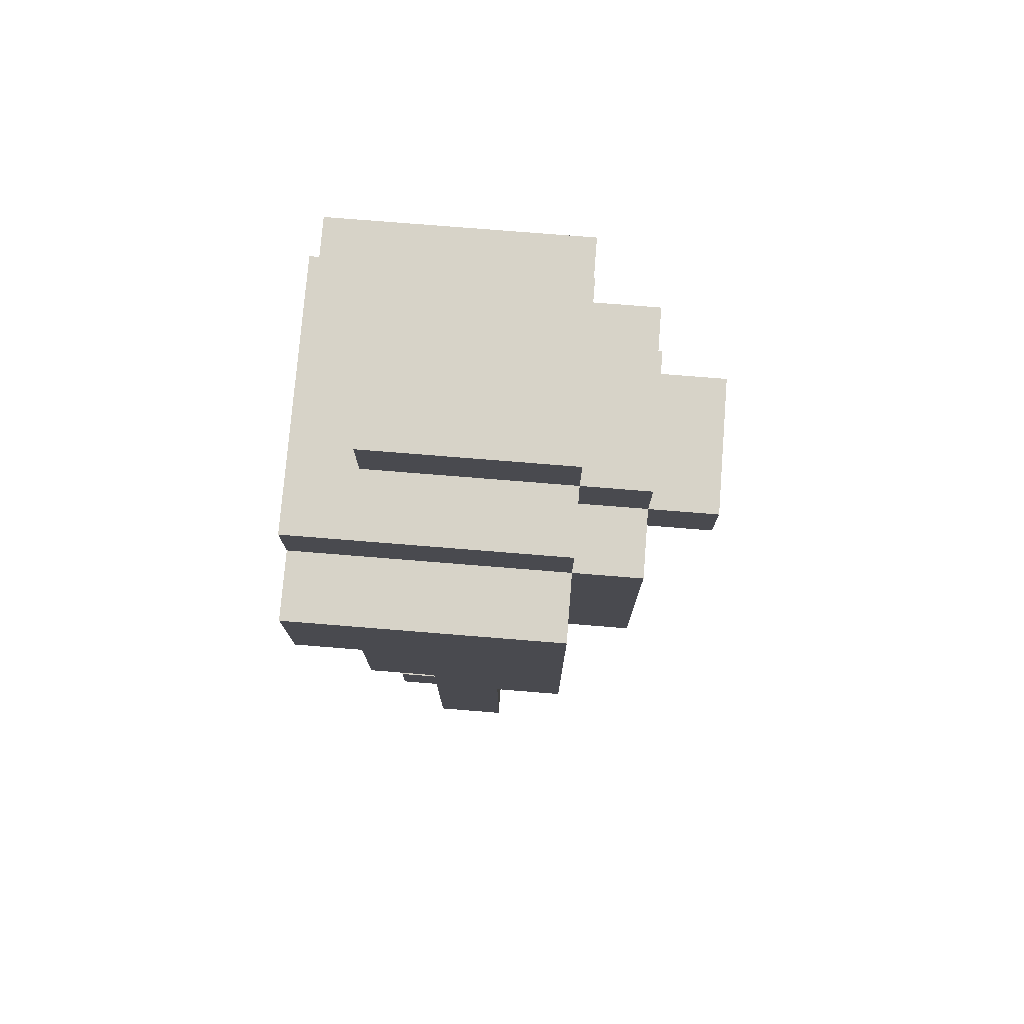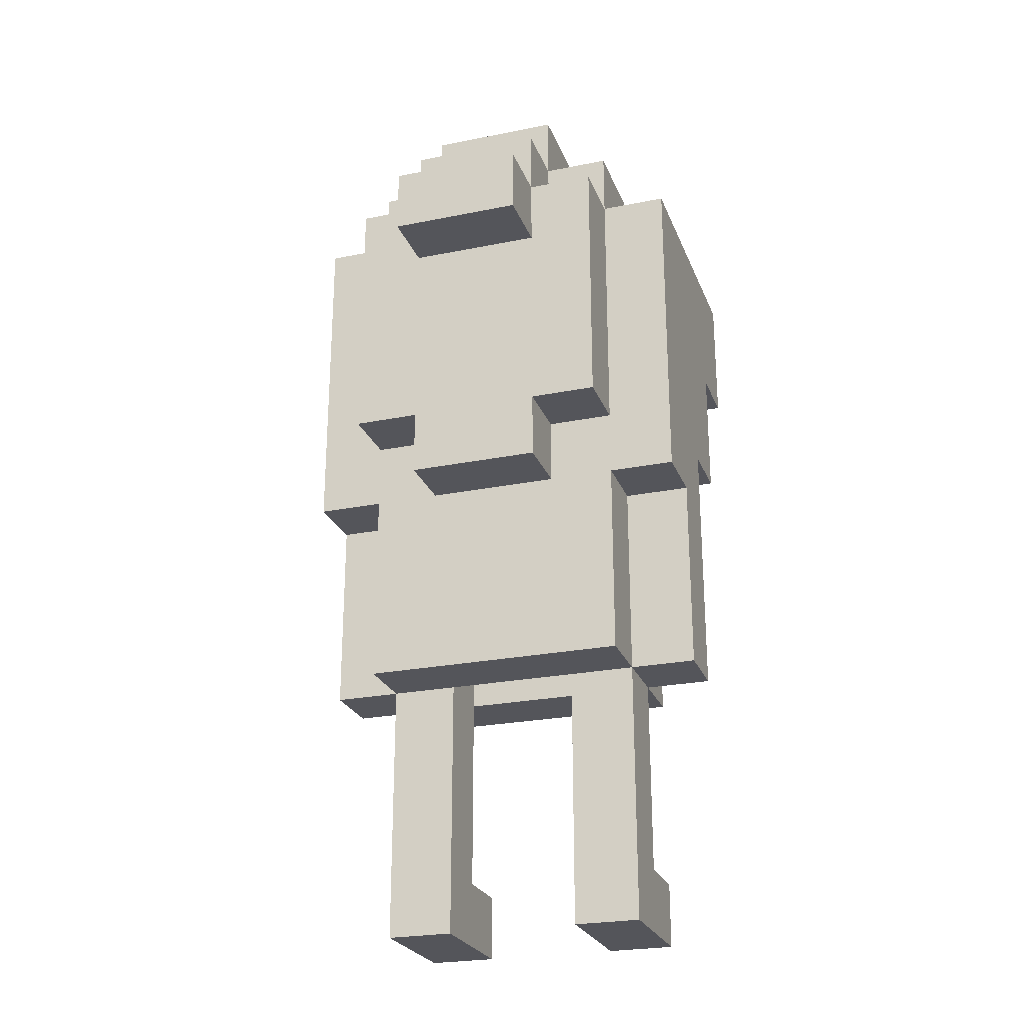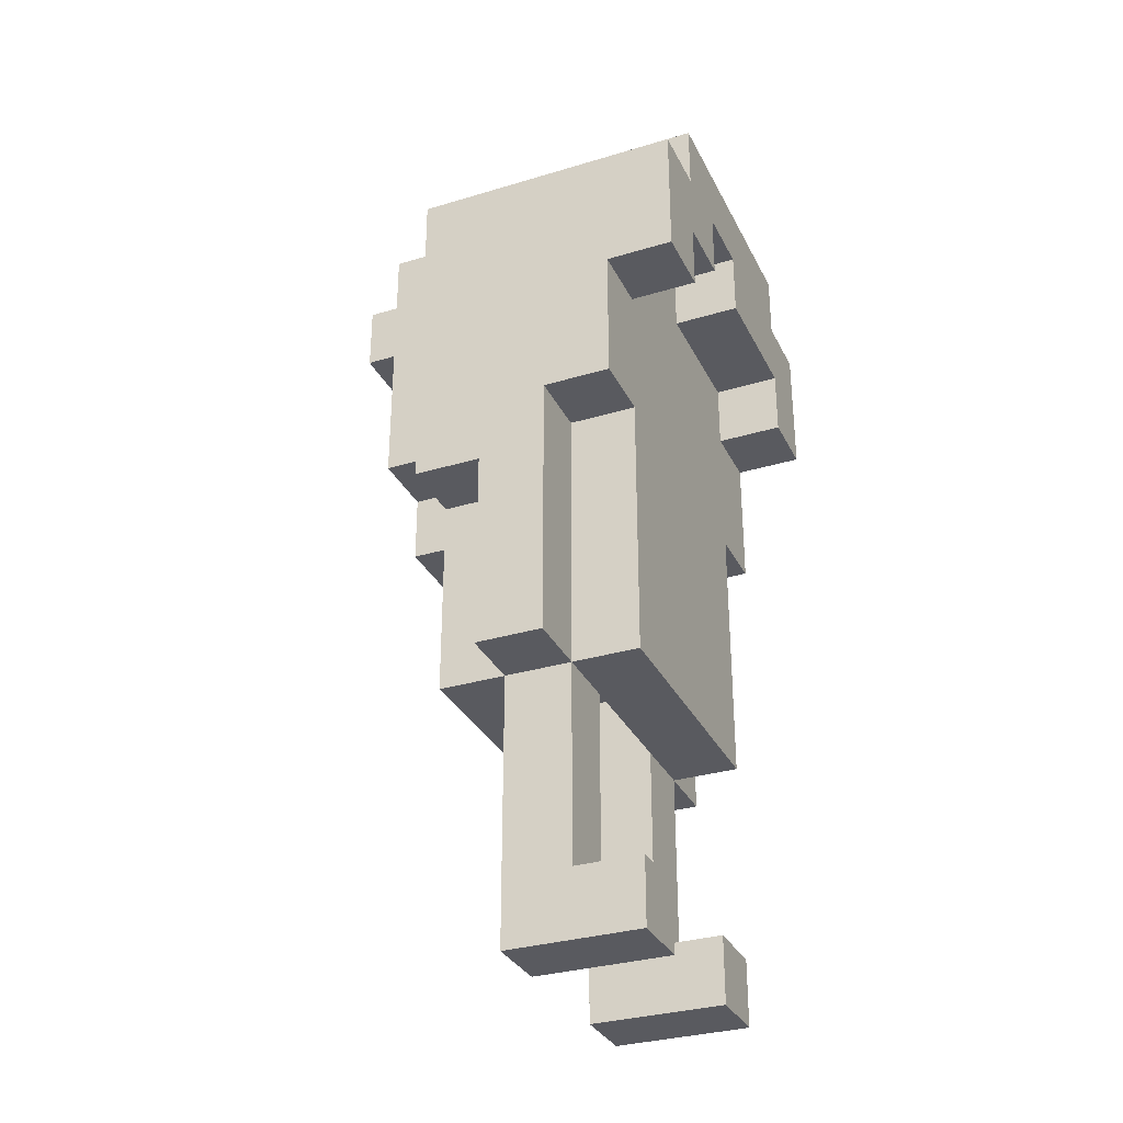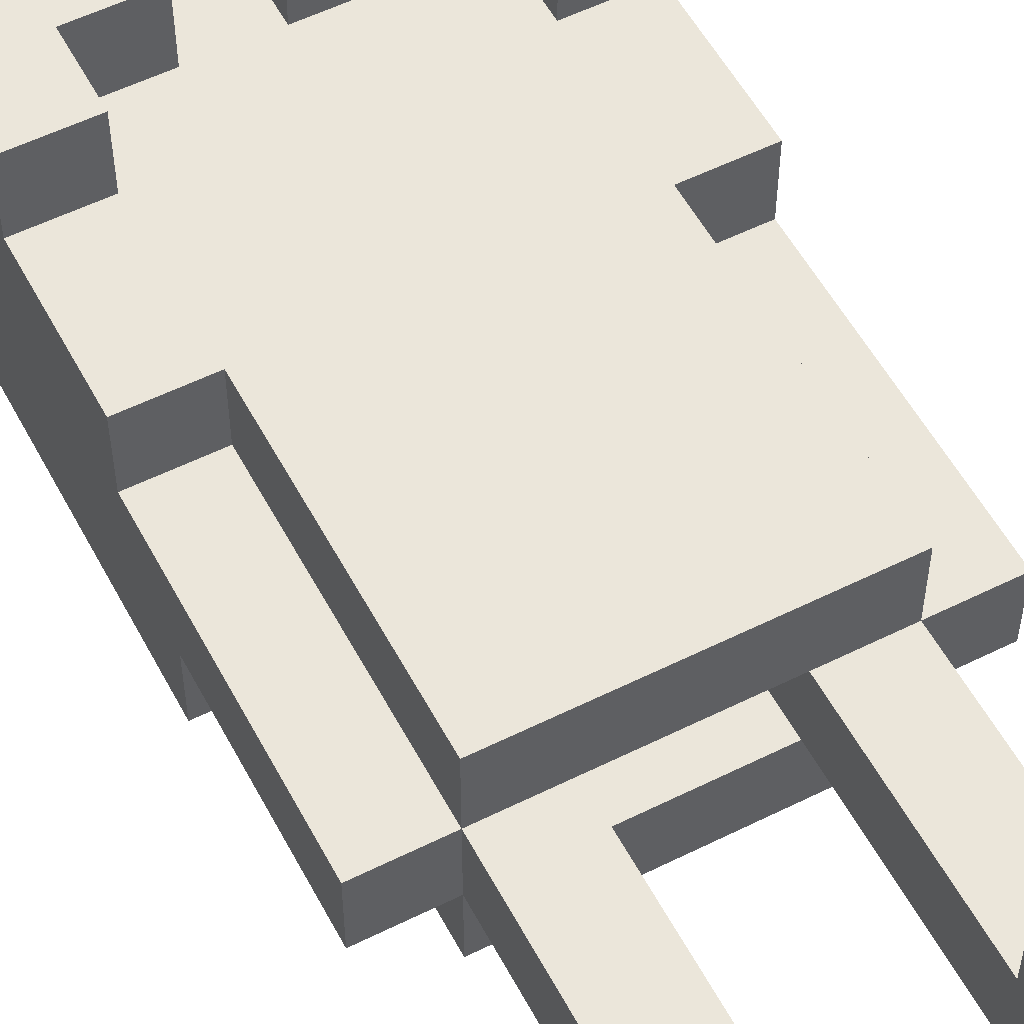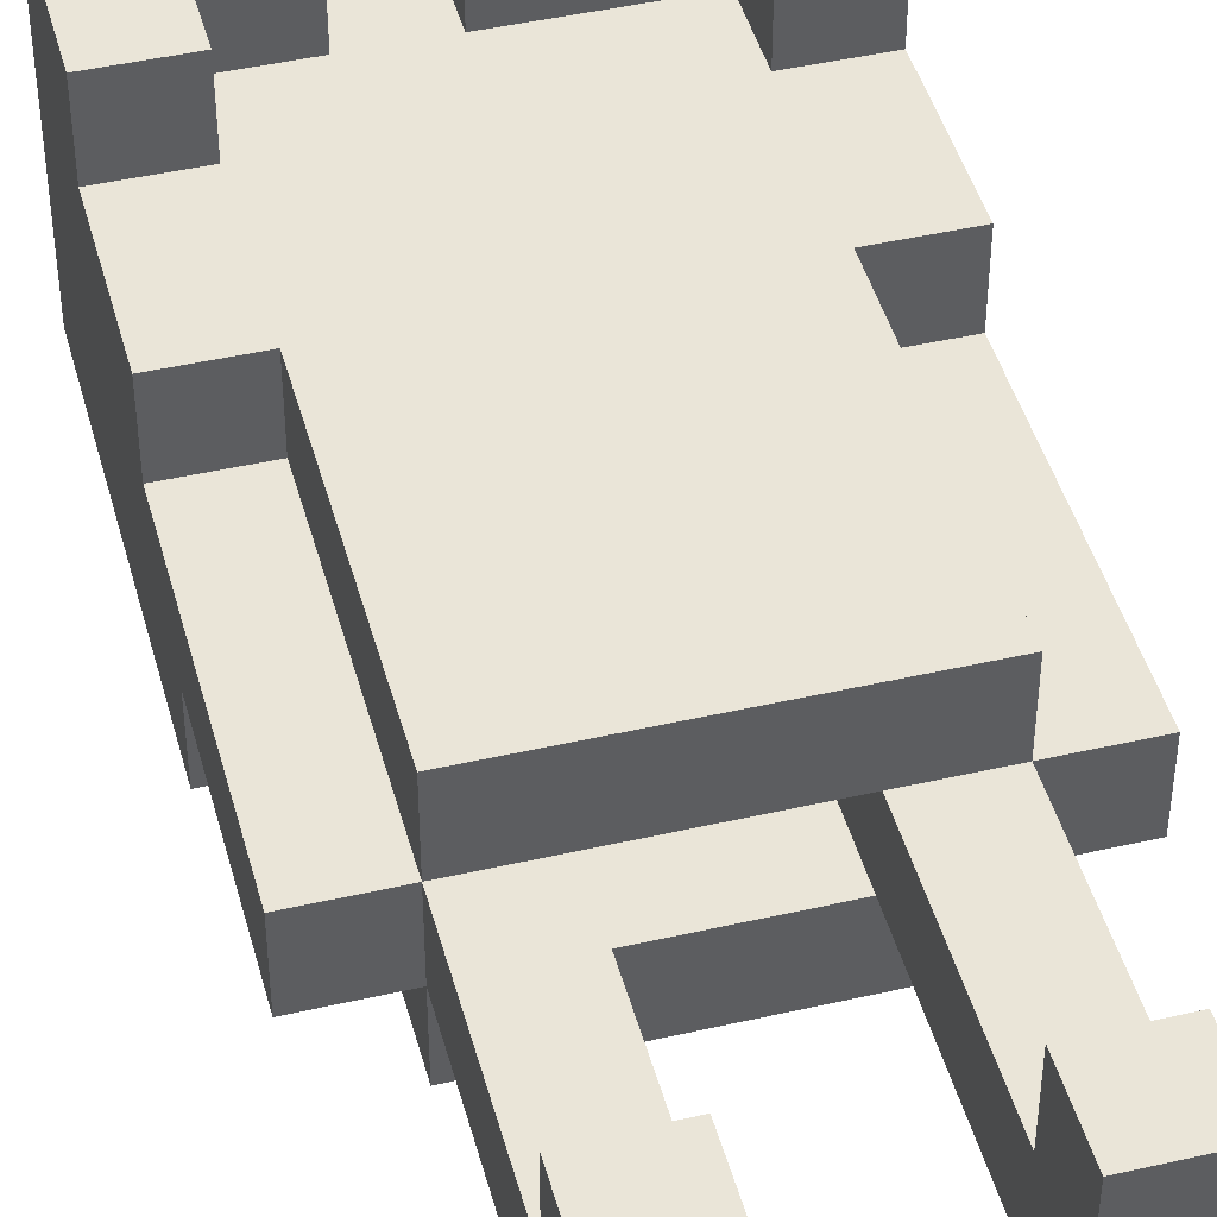
<metadata>
{"format":"obj","ext":"obj","renderer":"f3d","projection":"perspective","resolution":1024,"background":"white","views":[{"elev":76.5,"azim":94.6,"up":"+Y"},{"elev":-25.0,"azim":-161.8,"up":"+Y"},{"elev":-31.9,"azim":-67.0,"up":"+Y"},{"elev":55.0,"azim":-27.7,"up":"+Z"},{"elev":44.9,"azim":-14.9,"up":"+Z"}]}
</metadata>
<code>
v -3 4 -0
v -3 4 -1
v -3 5 -0
v -3 5 -1
v -3 7 -1
v -3 7 -2
v -3 8 1
v -3 8 -0
v -3 8 -1
v -3 8 -2
v -3 9 -0
v -3 9 -1
v -3 9 -2
v -3 10 2
v -3 10 1
v -3 10 -0
v -3 10 -1
v -3 11 2
v -3 11 -0
v -3 12 2
v -3 12 -2
v -2 0 1
v -2 0 -1
v -2 1 1
v -2 1 -0
v -2 2 -0
v -2 2 -1
v -2 4 1
v -2 4 -0
v -2 4 -1
v -2 4 -2
v -2 5 1
v -2 5 -0
v -2 5 -1
v -2 5 -2
v -2 7 -1
v -2 7 -2
v -2 8 1
v -2 8 -0
v -2 8 -2
v -2 8 -3
v -2 9 -2
v -2 9 -3
v -2 12 2
v -2 12 -2
v -2 12 -3
v -2 13 2
v -2 13 -2
v -1 7 -2
v -1 7 -3
v -1 8 -2
v -1 8 -3
v -1 11 -3
v -1 11 -4
v -1 12 -2
v -1 12 -3
v -1 12 -4
v -1 13 1
v -1 13 -2
v -1 13 -3
v -1 14 1
v -1 14 -2
v 0 11 2
v 0 11 1
v 0 12 2
v 0 12 1
v 1 0 1
v 1 0 -1
v 1 1 1
v 1 1 -0
v 1 2 -0
v 1 2 -1
v 1 4 -0
v 1 4 -1
v 1 5 -0
v 1 5 -1
v 2 10 2
v 2 10 1
v 2 11 2
v 2 11 1
v -2 10 2
v -2 10 1
v -2 11 2
v -2 11 1
v -1 0 1
v -1 0 -1
v -1 1 1
v -1 1 -0
v -1 2 -0
v -1 2 -1
v -1 4 -0
v -1 4 -1
v -1 5 -0
v -1 5 -1
v -1 11 2
v -1 11 1
v -1 12 2
v -1 12 1
v 1 7 -2
v 1 7 -3
v 1 8 -2
v 1 8 -3
v 1 11 -3
v 1 11 -4
v 1 12 -2
v 1 12 -3
v 1 12 -4
v 1 13 1
v 1 13 -2
v 1 13 -3
v 1 14 1
v 1 14 -2
v 2 0 1
v 2 0 -1
v 2 1 1
v 2 1 -0
v 2 2 -0
v 2 2 -1
v 2 4 1
v 2 4 -0
v 2 4 -1
v 2 4 -2
v 2 5 1
v 2 5 -0
v 2 5 -1
v 2 5 -2
v 2 7 -1
v 2 7 -2
v 2 8 1
v 2 8 -0
v 2 8 -2
v 2 8 -3
v 2 9 -2
v 2 9 -3
v 2 10 -2
v 2 10 -3
v 2 12 2
v 2 12 -2
v 2 12 -3
v 2 13 2
v 2 13 -2
v 3 4 -0
v 3 4 -1
v 3 5 -0
v 3 5 -1
v 3 7 -1
v 3 7 -2
v 3 8 1
v 3 8 -0
v 3 8 -1
v 3 8 -2
v 3 9 1
v 3 9 -0
v 3 9 -1
v 3 10 2
v 3 10 1
v 3 10 -0
v 3 10 -1
v 3 10 -2
v 3 11 2
v 3 11 1
v 3 11 -1
v 3 12 2
v 3 12 -2
v -3 10 2
v -3 11 2
v -3 12 2
v -2 10 2
v -2 11 2
v -2 12 2
v -2 13 2
v -1 11 2
v -1 12 2
v 0 11 2
v 0 12 2
v 2 10 2
v 2 11 2
v 2 12 2
v 2 13 2
v 3 10 2
v 3 11 2
v 3 12 2
v -3 8 1
v -3 10 1
v -2 0 1
v -2 1 1
v -2 4 1
v -2 5 1
v -2 8 1
v -2 9 1
v -2 10 1
v -2 11 1
v -1 0 1
v -1 1 1
v -1 5 1
v -1 8 1
v -1 9 1
v -1 10 1
v -1 11 1
v -1 12 1
v -1 13 1
v -1 14 1
v 0 7 1
v 0 8 1
v 0 9 1
v 0 10 1
v 0 11 1
v 0 12 1
v 1 0 1
v 1 1 1
v 1 5 1
v 1 7 1
v 1 8 1
v 1 9 1
v 1 10 1
v 1 11 1
v 1 13 1
v 1 14 1
v 2 0 1
v 2 1 1
v 2 4 1
v 2 5 1
v 2 8 1
v 2 9 1
v 2 10 1
v 2 11 1
v 3 8 1
v 3 9 1
v 3 10 1
v -3 4 -0
v -3 5 -0
v -3 8 -0
v -2 1 -0
v -2 2 -0
v -2 4 -0
v -2 5 -0
v -2 8 -0
v -1 1 -0
v -1 2 -0
v -1 4 -0
v 1 1 -0
v 1 2 -0
v 1 4 -0
v 2 1 -0
v 2 2 -0
v 2 4 -0
v 2 5 -0
v 2 8 -0
v 3 4 -0
v 3 5 -0
v 3 8 -0
v -1 4 -1
v -1 5 -1
v 1 4 -1
v 1 5 -1
v -1 4 -0
v -1 5 -0
v 1 4 -0
v 1 5 -0
v -3 4 -1
v -3 5 -1
v -3 7 -1
v -2 0 -1
v -2 2 -1
v -2 4 -1
v -2 5 -1
v -2 7 -1
v -1 0 -1
v -1 2 -1
v -1 4 -1
v 1 0 -1
v 1 2 -1
v 1 4 -1
v 2 0 -1
v 2 2 -1
v 2 4 -1
v 2 5 -1
v 2 7 -1
v 3 4 -1
v 3 5 -1
v 3 7 -1
v -3 7 -2
v -3 8 -2
v -3 9 -2
v -3 12 -2
v -2 4 -2
v -2 5 -2
v -2 7 -2
v -2 8 -2
v -2 9 -2
v -2 12 -2
v -2 13 -2
v -1 7 -2
v -1 8 -2
v -1 12 -2
v -1 13 -2
v -1 14 -2
v 0 7 -2
v 1 7 -2
v 1 8 -2
v 1 12 -2
v 1 13 -2
v 1 14 -2
v 2 4 -2
v 2 5 -2
v 2 7 -2
v 2 8 -2
v 2 9 -2
v 2 10 -2
v 2 12 -2
v 2 13 -2
v 3 7 -2
v 3 8 -2
v 3 10 -2
v 3 12 -2
v -2 8 -3
v -2 9 -3
v -2 12 -3
v -1 7 -3
v -1 8 -3
v -1 9 -3
v -1 11 -3
v -1 12 -3
v -1 13 -3
v 0 7 -3
v 0 8 -3
v 0 9 -3
v 0 10 -3
v 0 11 -3
v 1 7 -3
v 1 8 -3
v 1 9 -3
v 1 10 -3
v 1 11 -3
v 1 12 -3
v 1 13 -3
v 2 8 -3
v 2 9 -3
v 2 10 -3
v 2 12 -3
v -1 11 -4
v -1 12 -4
v 1 11 -4
v 1 12 -4
v -2 0 1
v -1 0 1
v 1 0 1
v 2 0 1
v -2 0 -1
v -1 0 -1
v 1 0 -1
v 2 0 -1
v -2 4 1
v 2 4 1
v -3 4 -0
v -2 4 -0
v -1 4 -0
v 1 4 -0
v 2 4 -0
v 3 4 -0
v -3 4 -1
v -2 4 -1
v -1 4 -1
v 1 4 -1
v 2 4 -1
v 3 4 -1
v -2 4 -2
v 2 4 -2
v -1 5 -0
v 1 5 -0
v -1 5 -1
v 1 5 -1
v -3 7 -1
v -2 7 -1
v 2 7 -1
v 3 7 -1
v -3 7 -2
v -2 7 -2
v -1 7 -2
v 0 7 -2
v 1 7 -2
v 2 7 -2
v 3 7 -2
v -1 7 -3
v 0 7 -3
v 1 7 -3
v -3 8 1
v -2 8 1
v 2 8 1
v 3 8 1
v -3 8 -0
v -2 8 -0
v 2 8 -0
v 3 8 -0
v -2 8 -2
v -1 8 -2
v 1 8 -2
v 2 8 -2
v -2 8 -3
v -1 8 -3
v 1 8 -3
v 2 8 -3
v -3 10 2
v -2 10 2
v 2 10 2
v 3 10 2
v -3 10 1
v -2 10 1
v 2 10 1
v 3 10 1
v -2 11 2
v -1 11 2
v 0 11 2
v 2 11 2
v -2 11 1
v -1 11 1
v 0 11 1
v 1 11 1
v 2 11 1
v -1 11 -3
v 0 11 -3
v 1 11 -3
v -1 11 -4
v 1 11 -4
v -1 12 2
v 0 12 2
v -1 12 1
v 0 12 1
v -2 1 1
v -1 1 1
v 1 1 1
v 2 1 1
v -2 1 -0
v -1 1 -0
v 1 1 -0
v 2 1 -0
v -3 12 2
v -2 12 2
v 2 12 2
v 3 12 2
v -3 12 -2
v -2 12 -2
v -1 12 -2
v 1 12 -2
v 2 12 -2
v 3 12 -2
v -2 12 -3
v -1 12 -3
v 1 12 -3
v 2 12 -3
v -1 12 -4
v 1 12 -4
v -2 13 2
v 2 13 2
v -1 13 1
v 1 13 1
v -2 13 -2
v -1 13 -2
v 1 13 -2
v 2 13 -2
v -1 13 -3
v 1 13 -3
v -1 14 1
v 1 14 1
v -1 14 -2
v 1 14 -2
f 3 2 1
f 4 2 3
f 5 4 3
f 8 5 3
f 9 6 5
f 9 5 8
f 10 6 9
f 11 8 7
f 11 9 8
f 12 10 9
f 12 9 11
f 13 10 12
f 15 11 7
f 15 12 11
f 16 12 15
f 17 13 12
f 17 12 16
f 18 16 15
f 18 15 14
f 19 17 16
f 19 16 18
f 20 19 18
f 21 13 17
f 21 19 20
f 21 17 19
f 24 23 22
f 25 23 24
f 26 23 25
f 27 23 26
f 29 27 26
f 30 27 29
f 32 29 28
f 33 29 32
f 34 31 30
f 35 31 34
f 36 35 34
f 37 35 36
f 38 33 32
f 39 33 38
f 42 41 40
f 43 41 42
f 45 43 42
f 46 43 45
f 47 45 44
f 48 45 47
f 51 50 49
f 52 50 51
f 56 54 53
f 57 54 56
f 59 56 55
f 60 56 59
f 61 59 58
f 62 59 61
f 65 64 63
f 66 64 65
f 69 68 67
f 70 68 69
f 71 68 70
f 72 68 71
f 73 72 71
f 74 72 73
f 75 74 73
f 76 74 75
f 79 78 77
f 80 78 79
f 81 82 83
f 83 82 84
f 85 86 87
f 87 86 88
f 88 86 89
f 89 86 90
f 89 90 91
f 91 90 92
f 91 92 93
f 93 92 94
f 95 96 97
f 97 96 98
f 99 100 101
f 101 100 102
f 103 104 106
f 106 104 107
f 105 106 109
f 109 106 110
f 108 109 111
f 111 109 112
f 113 114 115
f 115 114 116
f 116 114 117
f 117 114 118
f 117 118 120
f 120 118 121
f 119 120 123
f 123 120 124
f 121 122 125
f 125 122 126
f 125 126 127
f 127 126 128
f 123 124 129
f 129 124 130
f 131 132 133
f 133 132 134
f 133 134 135
f 135 134 136
f 135 136 138
f 138 136 139
f 137 138 140
f 140 138 141
f 142 143 144
f 144 143 145
f 144 145 146
f 144 146 149
f 146 147 150
f 149 146 150
f 150 147 151
f 148 149 152
f 149 150 153
f 152 149 153
f 150 151 154
f 153 150 154
f 152 153 156
f 153 154 157
f 156 153 157
f 154 151 158
f 157 154 158
f 158 151 159
f 155 156 160
f 156 157 161
f 160 156 161
f 157 158 161
f 158 159 162
f 161 158 162
f 160 161 163
f 161 162 163
f 162 159 164
f 163 162 164
f 168 166 165
f 169 167 166
f 169 166 168
f 170 167 169
f 172 171 170
f 172 170 169
f 173 171 172
f 175 171 173
f 177 175 174
f 178 171 175
f 178 175 177
f 179 171 178
f 180 177 176
f 181 178 177
f 181 177 180
f 182 178 181
f 189 184 183
f 190 184 189
f 191 184 190
f 193 186 185
f 194 186 193
f 195 188 187
f 195 189 188
f 195 190 189
f 196 190 195
f 197 192 191
f 197 190 196
f 197 191 190
f 198 192 197
f 199 192 198
f 203 196 195
f 204 197 196
f 204 196 203
f 205 198 197
f 205 197 204
f 206 199 198
f 206 198 205
f 207 200 199
f 207 199 206
f 208 200 207
f 211 195 187
f 211 203 195
f 212 204 203
f 212 203 211
f 213 205 204
f 213 204 212
f 214 206 205
f 214 205 213
f 214 207 206
f 215 207 214
f 216 207 215
f 217 202 201
f 218 202 217
f 219 210 209
f 220 210 219
f 221 211 187
f 222 213 212
f 222 211 221
f 222 212 211
f 222 214 213
f 223 214 222
f 224 215 214
f 224 214 223
f 225 216 215
f 225 215 224
f 226 216 225
f 227 224 223
f 228 225 224
f 228 224 227
f 229 225 228
f 235 231 230
f 236 232 231
f 236 231 235
f 237 232 236
f 238 234 233
f 239 235 234
f 239 234 238
f 240 235 239
f 244 242 241
f 245 243 242
f 245 242 244
f 246 243 245
f 249 247 246
f 250 248 247
f 250 247 249
f 251 248 250
f 254 253 252
f 255 253 254
f 256 257 258
f 258 257 259
f 260 261 265
f 261 262 266
f 265 261 266
f 266 262 267
f 263 264 268
f 264 265 269
f 268 264 269
f 269 265 270
f 271 272 274
f 272 273 275
f 274 272 275
f 275 273 276
f 276 277 279
f 277 278 280
f 279 277 280
f 280 278 281
f 282 283 288
f 283 284 289
f 288 283 289
f 284 285 290
f 289 284 290
f 290 285 291
f 287 288 293
f 288 289 293
f 293 289 294
f 291 292 295
f 295 292 296
f 287 293 298
f 287 298 299
f 296 297 302
f 302 297 303
f 286 287 304
f 299 300 305
f 304 287 305
f 287 299 305
f 305 300 306
f 306 300 307
f 301 302 310
f 310 302 311
f 306 307 312
f 308 309 313
f 312 307 313
f 307 308 313
f 309 310 314
f 313 309 314
f 314 310 315
f 316 317 320
f 317 318 321
f 320 317 321
f 321 318 322
f 322 318 323
f 319 320 325
f 320 321 326
f 325 320 326
f 321 322 327
f 326 321 327
f 327 322 328
f 328 322 329
f 325 326 330
f 326 327 331
f 330 326 331
f 327 328 332
f 331 327 332
f 328 329 333
f 332 328 333
f 333 329 334
f 323 324 335
f 335 324 336
f 331 332 337
f 332 333 338
f 337 332 338
f 333 334 339
f 338 333 339
f 334 335 339
f 339 335 340
f 341 342 343
f 343 342 344
f 349 346 345
f 350 346 349
f 351 348 347
f 352 348 351
f 356 354 353
f 357 354 356
f 358 354 357
f 359 354 358
f 361 356 355
f 362 356 361
f 365 360 359
f 366 360 365
f 367 364 363
f 367 365 364
f 367 363 362
f 368 365 367
f 371 370 369
f 372 370 371
f 377 374 373
f 378 374 377
f 382 376 375
f 383 376 382
f 384 380 379
f 385 381 380
f 385 380 384
f 386 381 385
f 391 388 387
f 392 388 391
f 393 390 389
f 394 390 393
f 399 396 395
f 400 396 399
f 401 398 397
f 402 398 401
f 407 404 403
f 408 404 407
f 409 406 405
f 410 406 409
f 415 412 411
f 416 412 415
f 417 414 413
f 418 414 417
f 419 414 418
f 423 421 420
f 423 422 421
f 424 422 423
f 427 426 425
f 428 426 427
f 429 430 433
f 433 430 434
f 431 432 435
f 435 432 436
f 437 438 441
f 441 438 442
f 439 440 445
f 445 440 446
f 442 443 447
f 447 443 448
f 444 445 449
f 449 445 450
f 448 449 451
f 451 449 452
f 453 454 455
f 455 454 456
f 453 455 457
f 457 455 458
f 456 454 459
f 459 454 460
f 458 459 461
f 461 459 462
f 463 464 465
f 465 464 466

</code>
